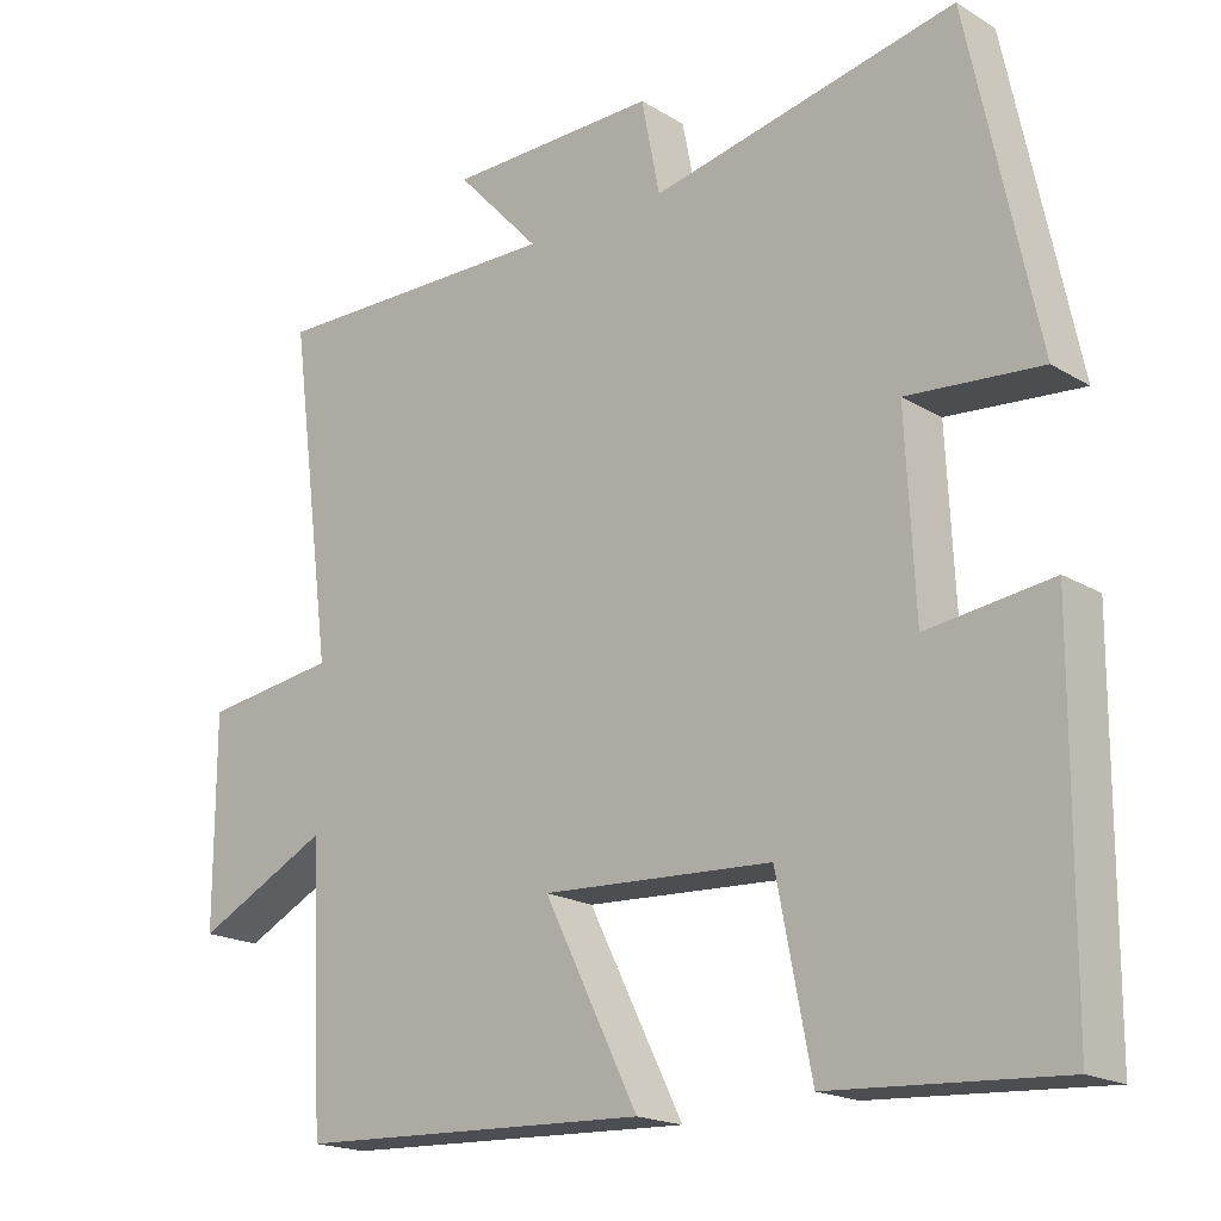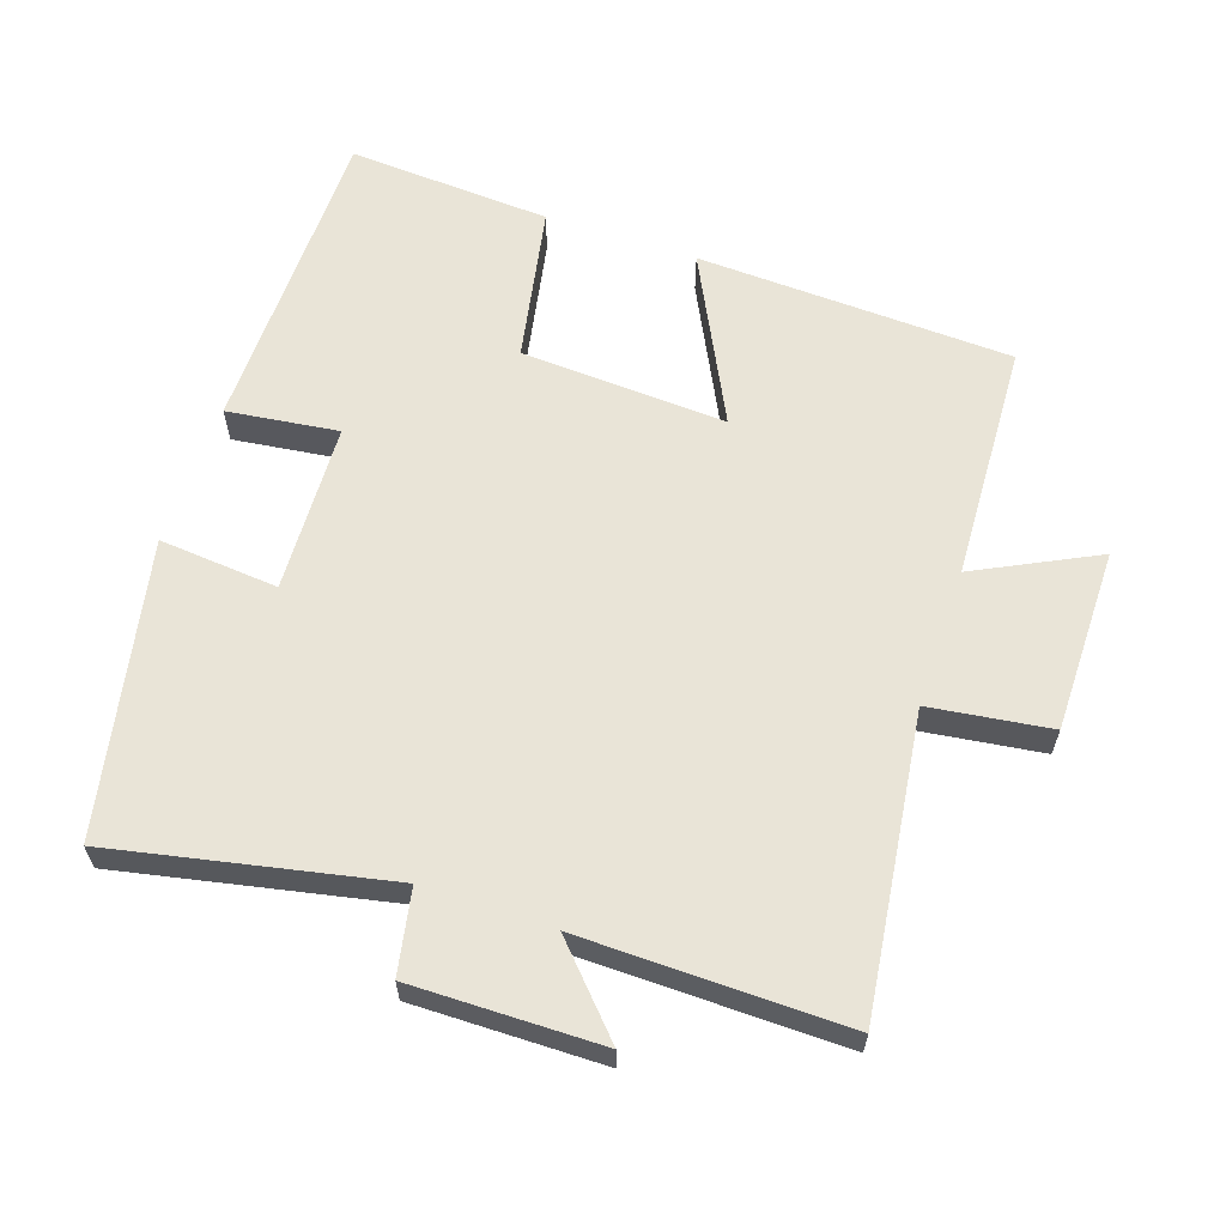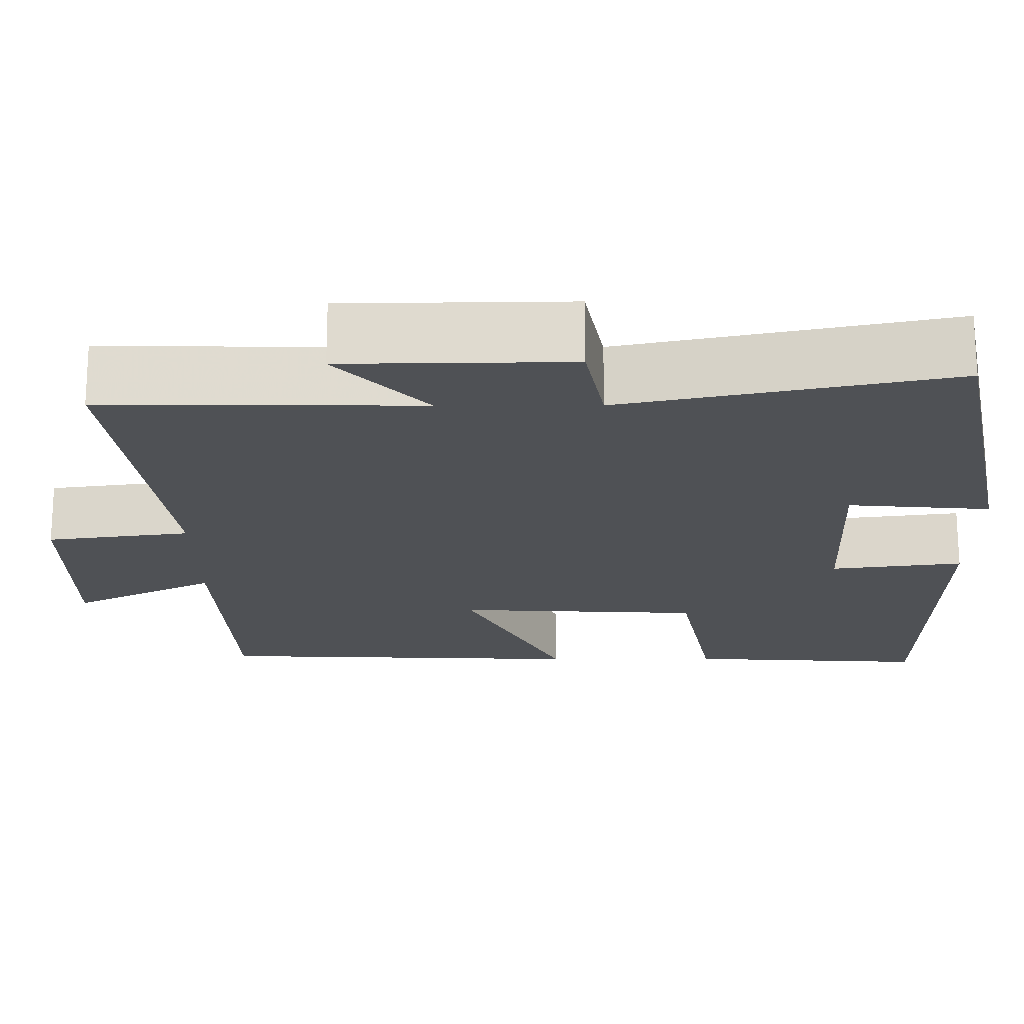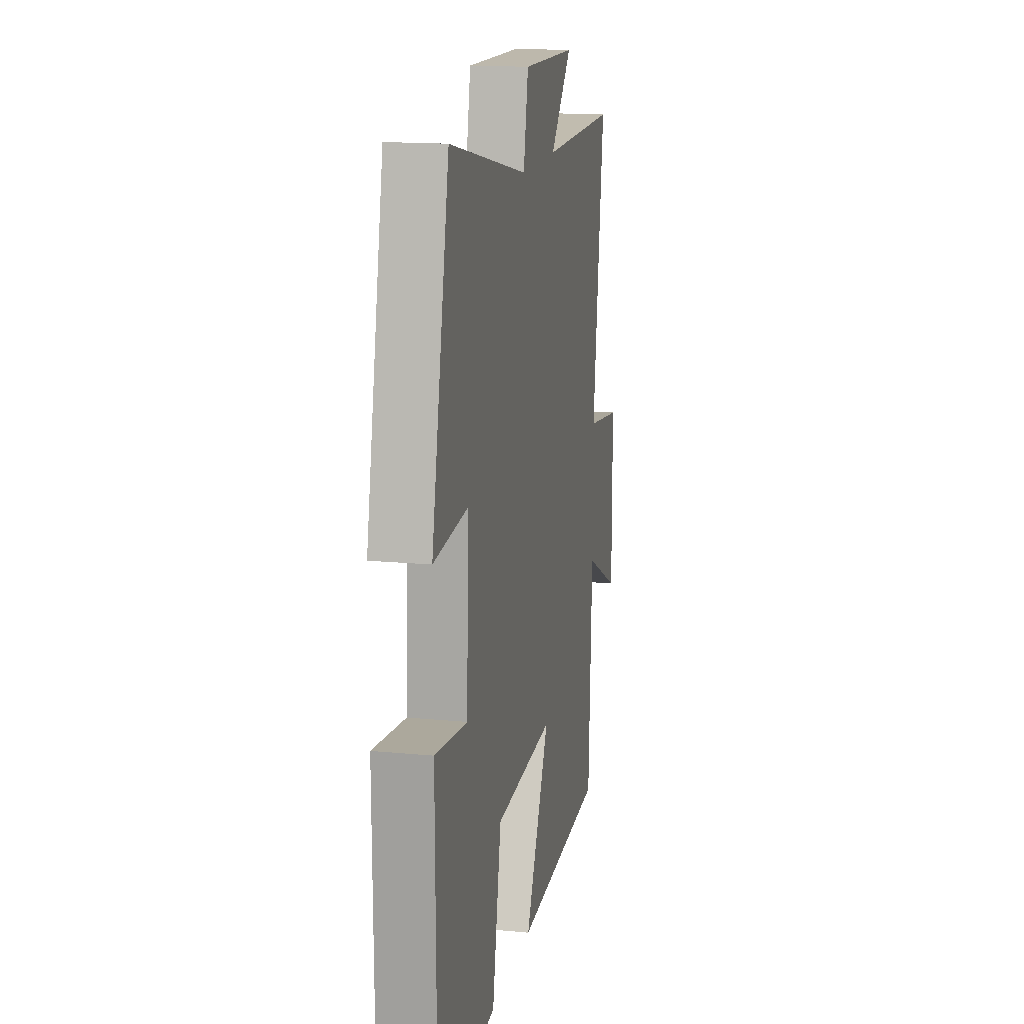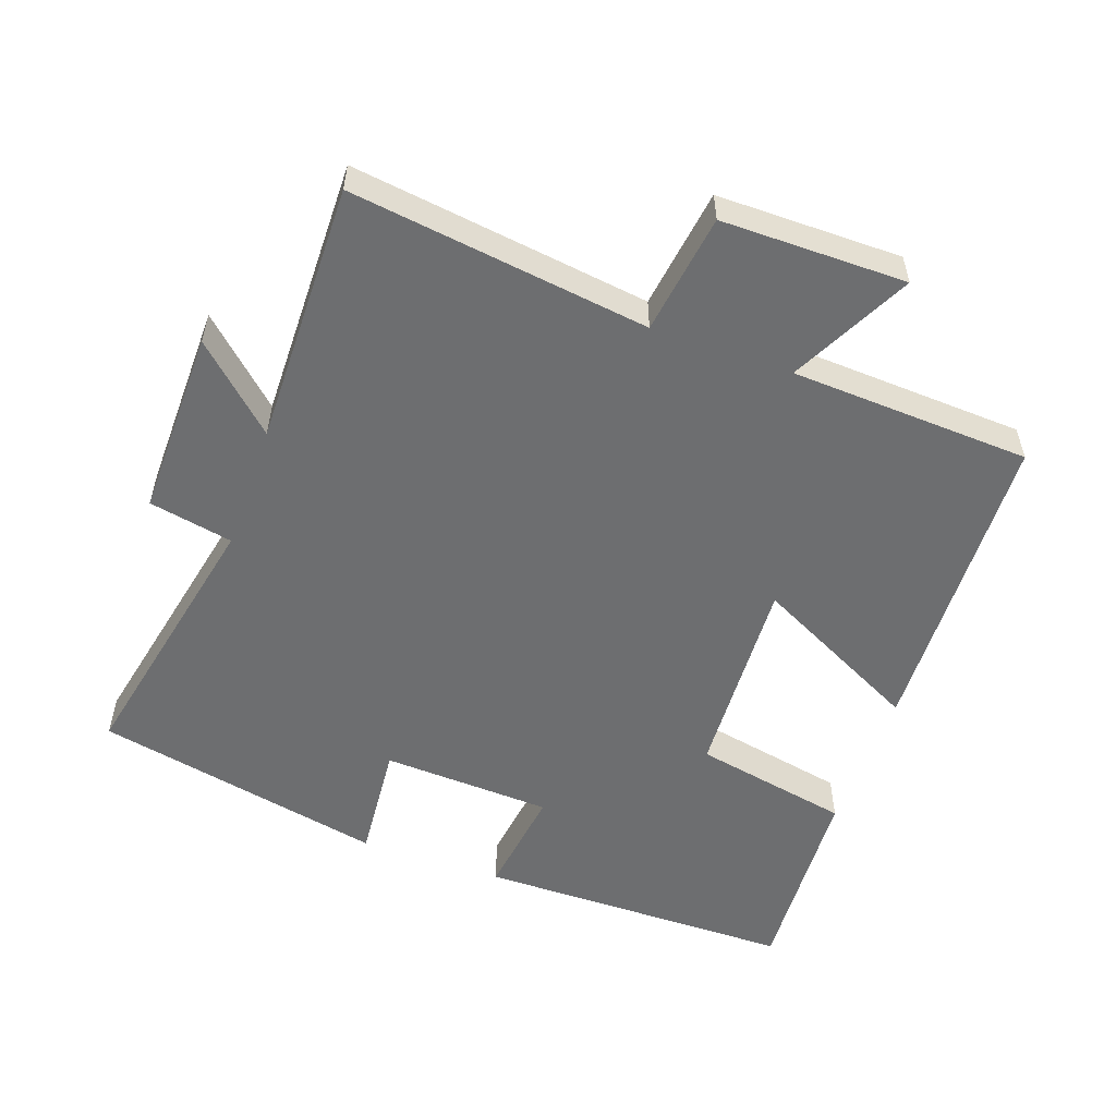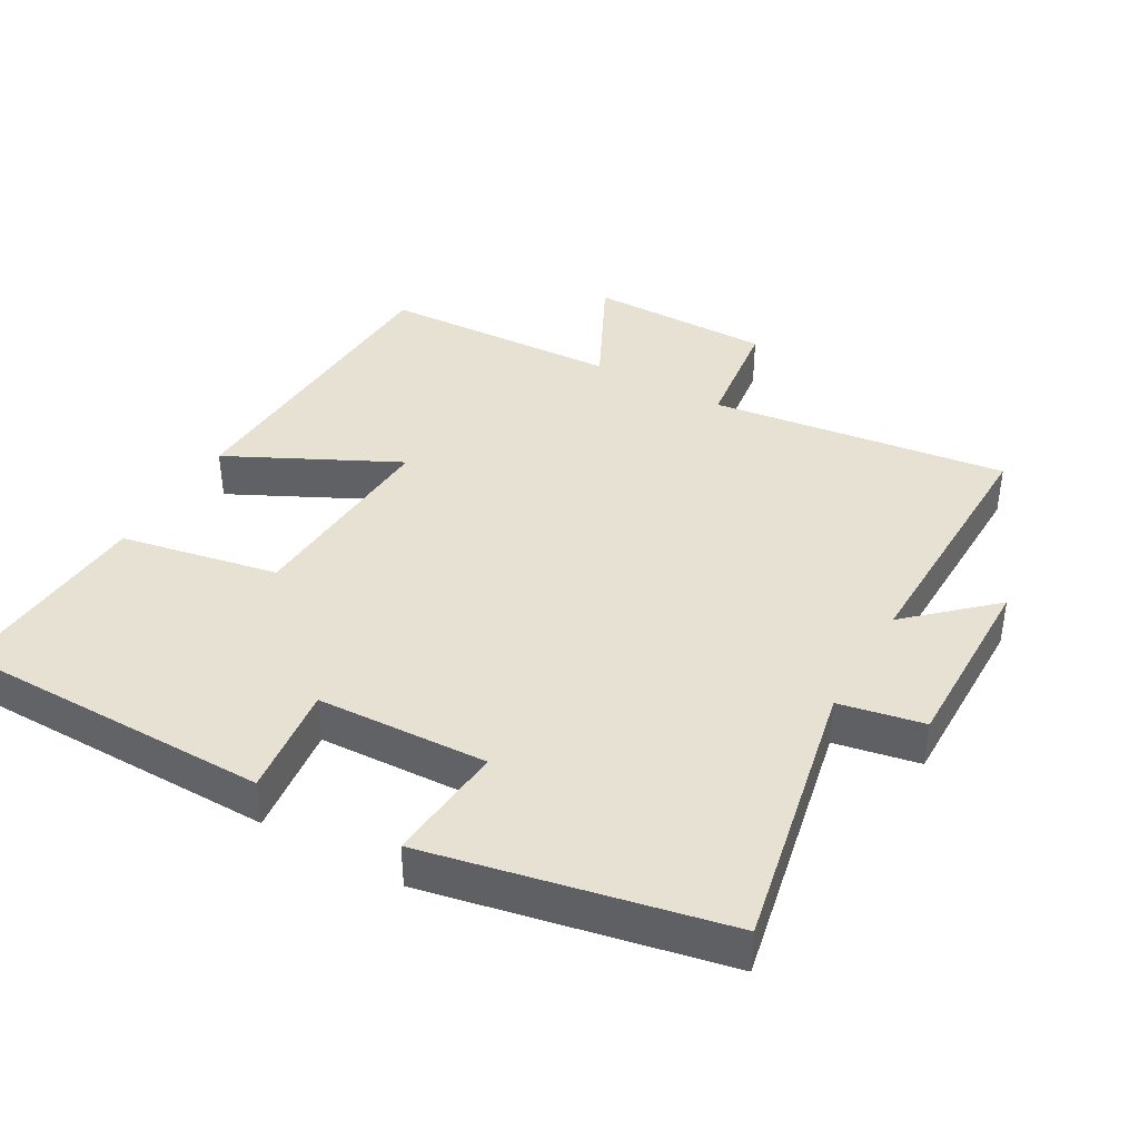
<metadata>
{"format":"obj","ext":"obj","renderer":"f3d","projection":"perspective","resolution":1024,"background":"white","views":[{"elev":-18.8,"azim":-138.6,"up":"+Z"},{"elev":61.2,"azim":18.8,"up":"+Y"},{"elev":70.4,"azim":179.9,"up":"+Z"},{"elev":15.6,"azim":-78.5,"up":"+Z"},{"elev":-54.3,"azim":70.4,"up":"+Y"},{"elev":39.4,"azim":-60.1,"up":"+Y"}]}
</metadata>
<code>
v -0.497 0.07 -0.518
v -0.5 0.07 -0.054
v -0.338 0.07 -0.075
v -0.326 0.07 0.173
v -0.5 0.07 0.158
v -0.411 0.07 0.583
v -0.014 0.07 0.5
v 0.01 0.07 0.622
v 0.284 0.07 0.618
v 0.174 0.07 0.5
v 0.557 0.07 0.505
v 0.5 0.07 0.072
v 0.675 0.07 0.048
v 0.675 0.07 -0.22
v 0.5 0.07 -0.132
v 0.483 0.07 -0.481
v 0.022 0.07 -0.5
v 0.145 0.07 -0.255
v -0.155 0.07 -0.271
v -0.2 0.07 -0.5
v -0.497 0 -0.518
v -0.5 0 -0.054
v -0.338 0 -0.075
v -0.326 0 0.173
v -0.5 0 0.158
v -0.411 0 0.583
v -0.014 0 0.5
v 0.01 0 0.622
v 0.284 0 0.618
v 0.174 0 0.5
v 0.557 0 0.505
v 0.5 0 0.072
v 0.675 0 0.048
v 0.675 0 -0.22
v 0.5 0 -0.132
v 0.483 0 -0.481
v 0.022 0 -0.5
v 0.145 0 -0.255
v -0.155 0 -0.271
v -0.2 0 -0.5
f 1 2 3
f 20 1 3
f 19 20 3
f 18 19 3 4
f 15 16 17 18
f 15 18 4
f 12 13 14 15
f 12 15 4
f 10 11 12 4
f 7 8 9 10
f 7 10 4 5
f 5 6 7
f 23 22 21
f 23 21 40
f 23 40 39
f 24 23 39 38
f 38 37 36 35
f 24 38 35
f 35 34 33 32
f 24 35 32
f 24 32 31 30
f 30 29 28 27
f 25 24 30 27
f 27 26 25
f 1 21 22 2
f 2 22 23 3
f 3 23 24 4
f 4 24 25 5
f 5 25 26 6
f 6 26 27 7
f 7 27 28 8
f 8 28 29 9
f 9 29 30 10
f 10 30 31 11
f 11 31 32 12
f 12 32 33 13
f 13 33 34 14
f 14 34 35 15
f 15 35 36 16
f 16 36 37 17
f 17 37 38 18
f 18 38 39 19
f 19 39 40 20
f 20 40 21 1

</code>
